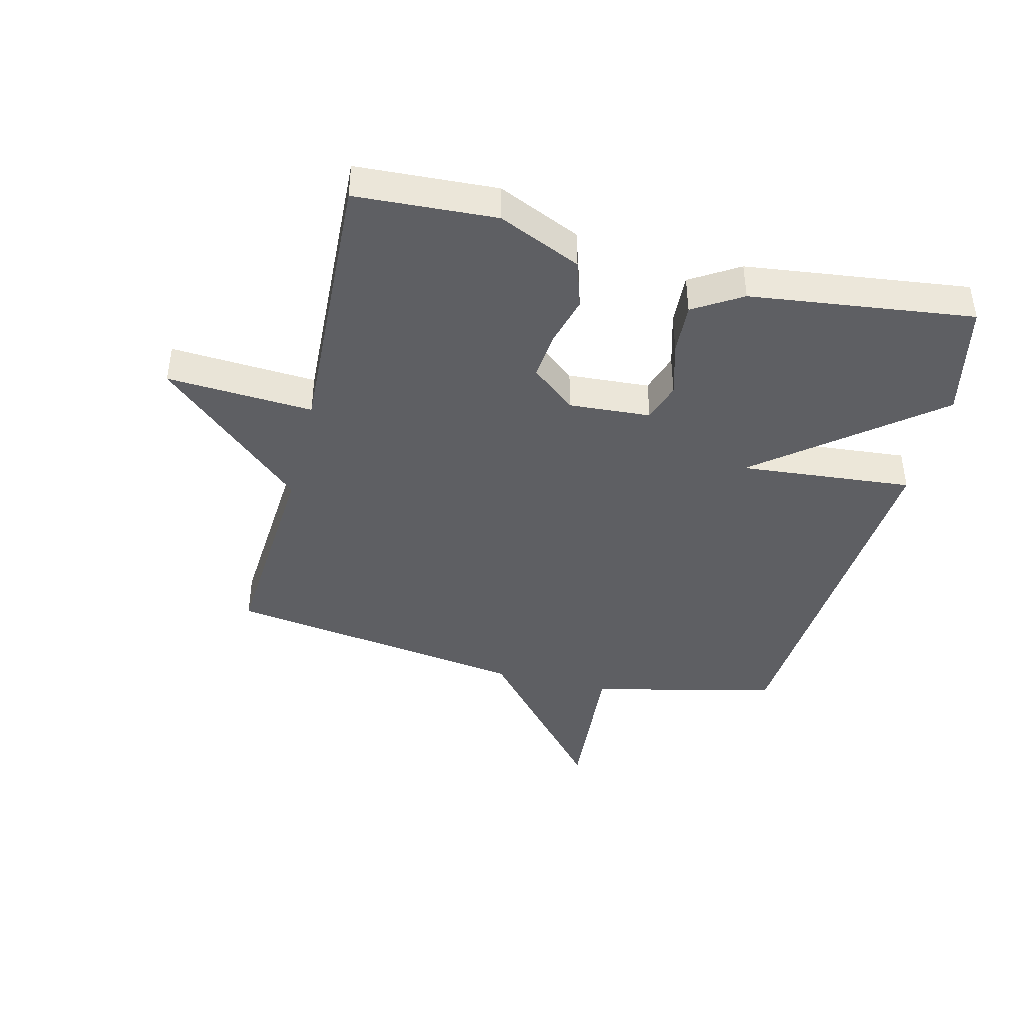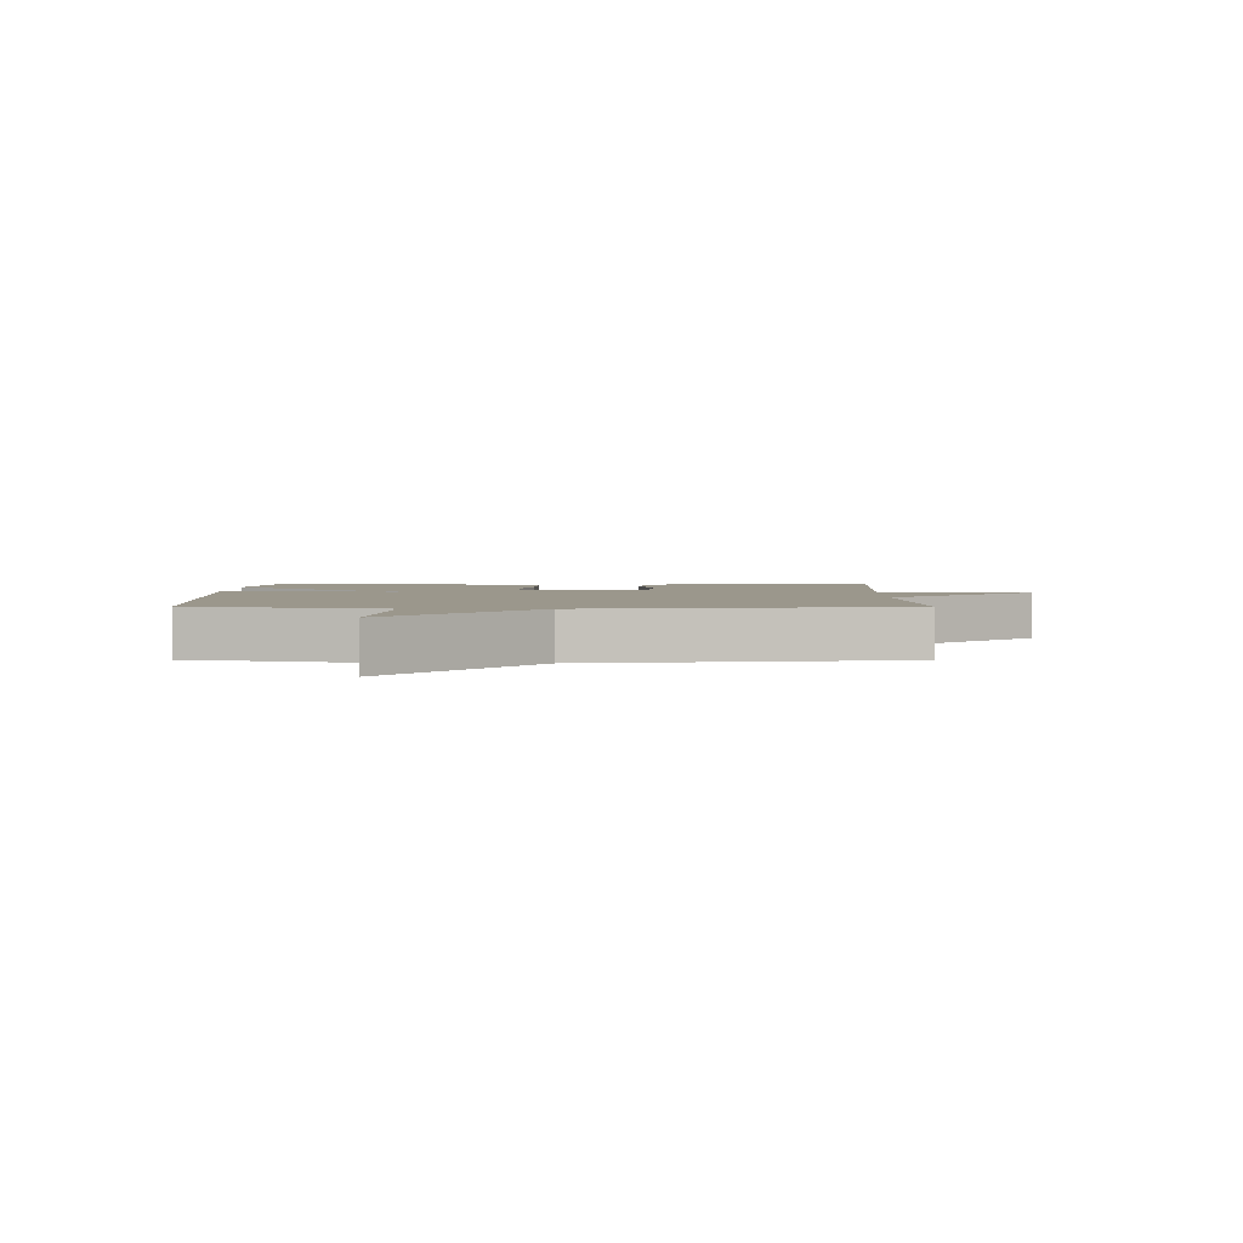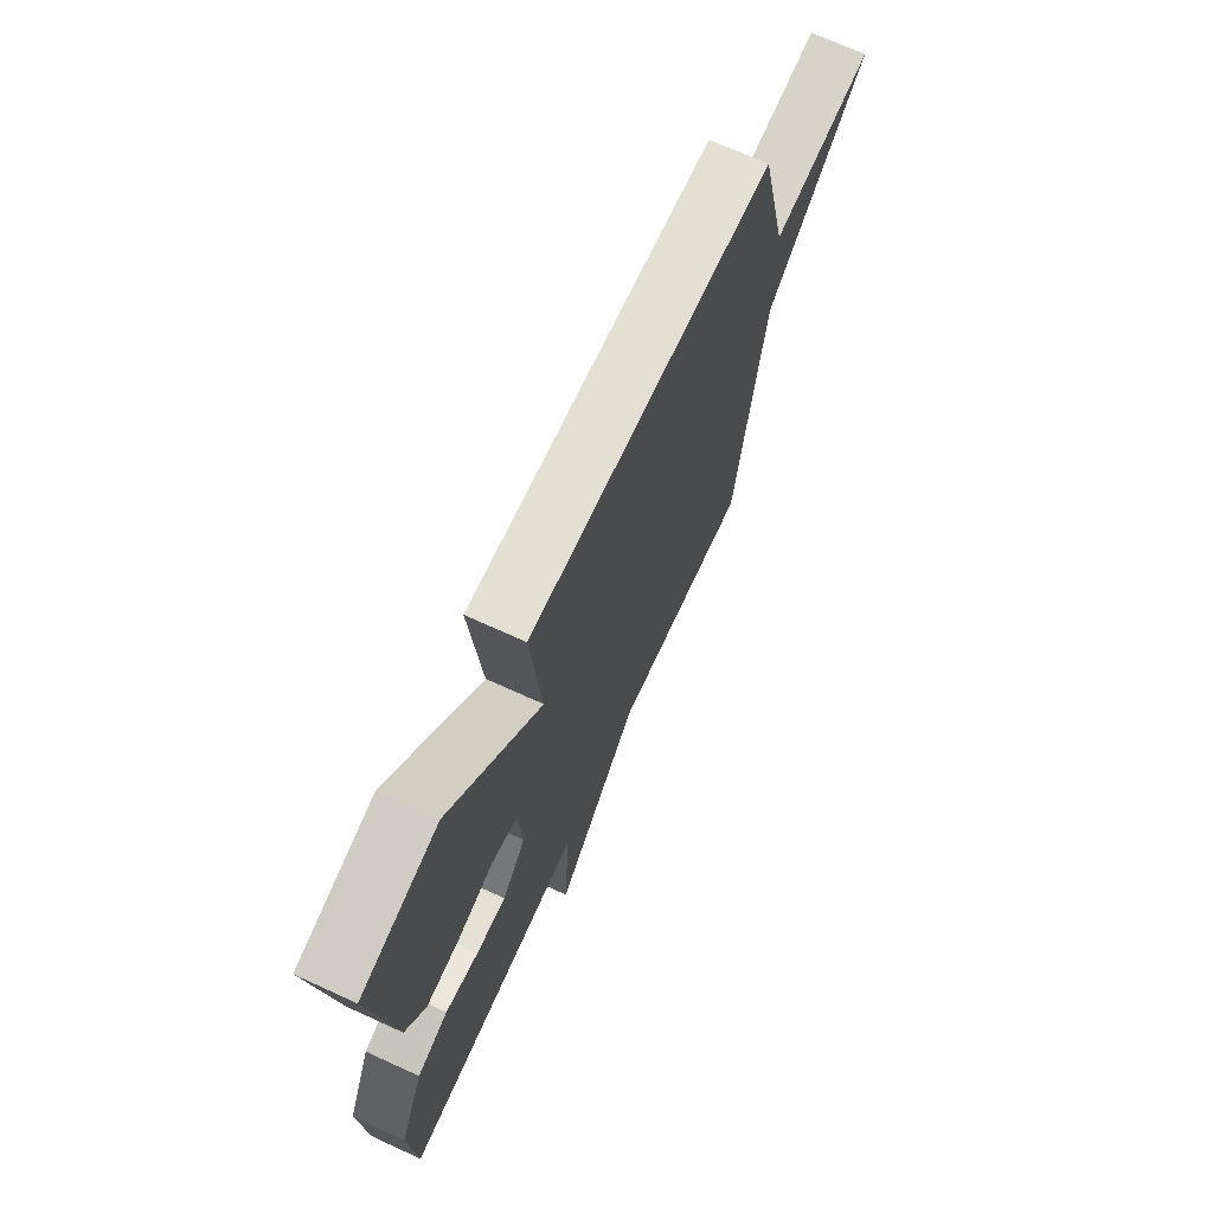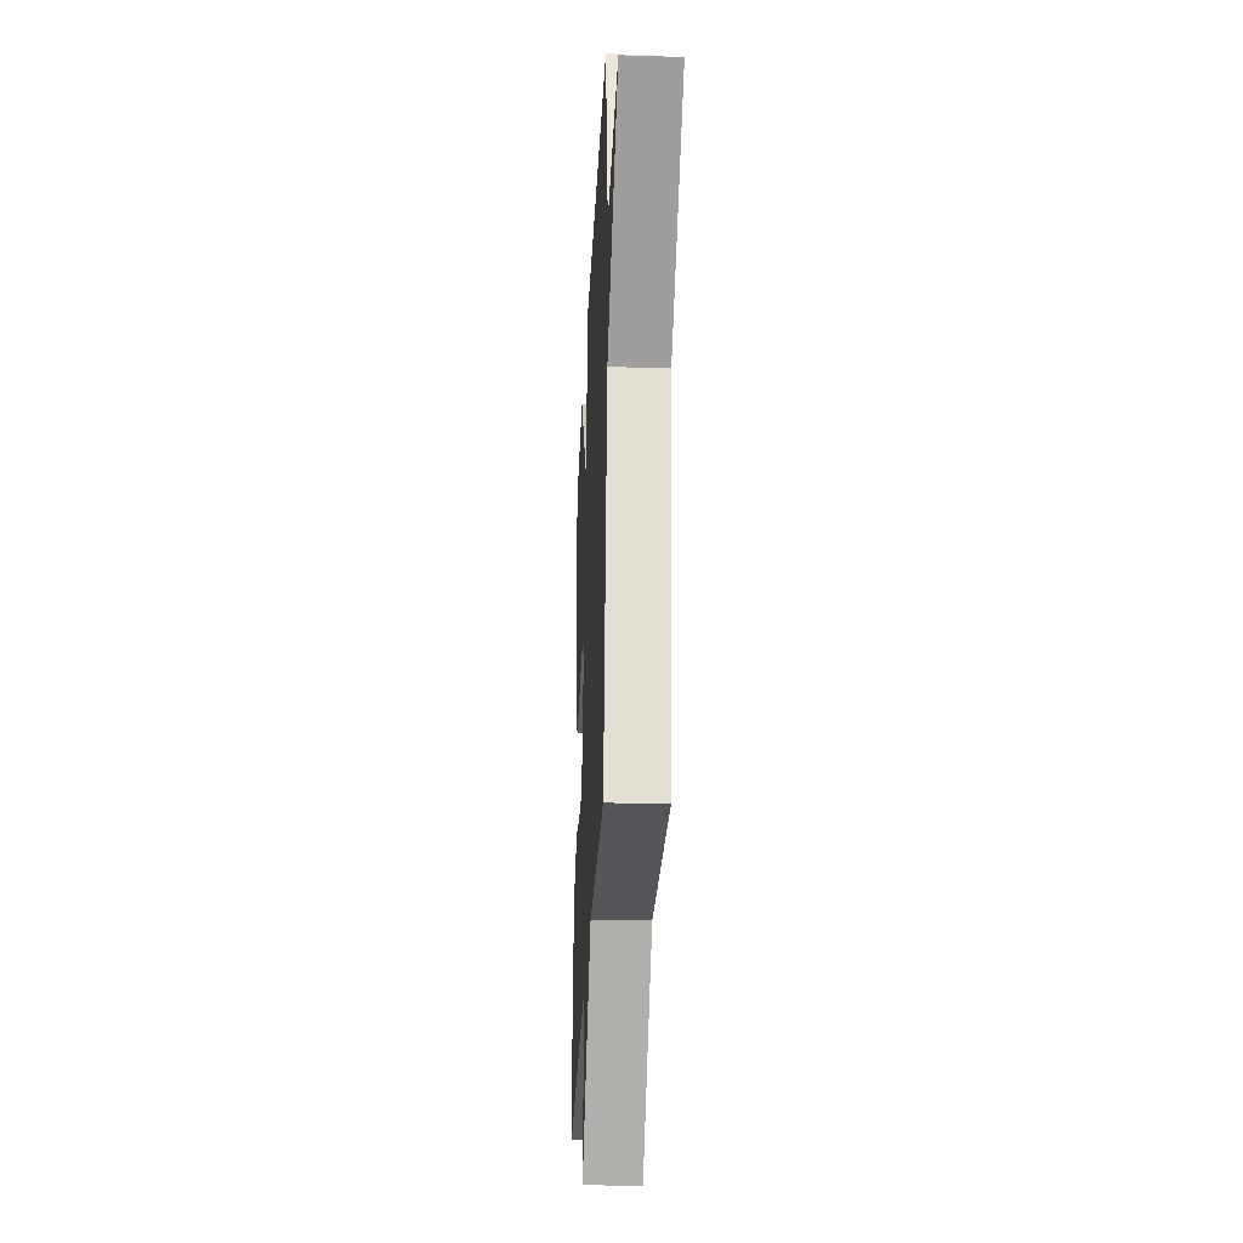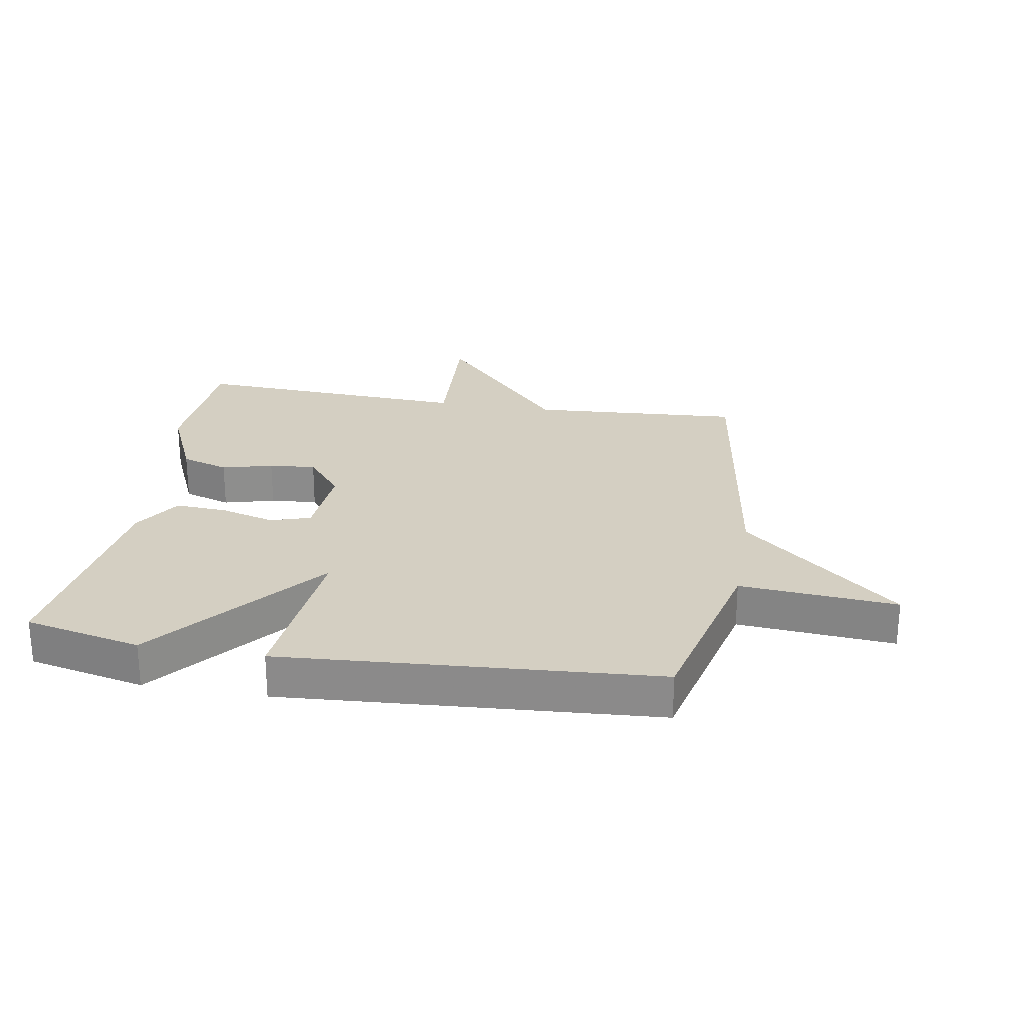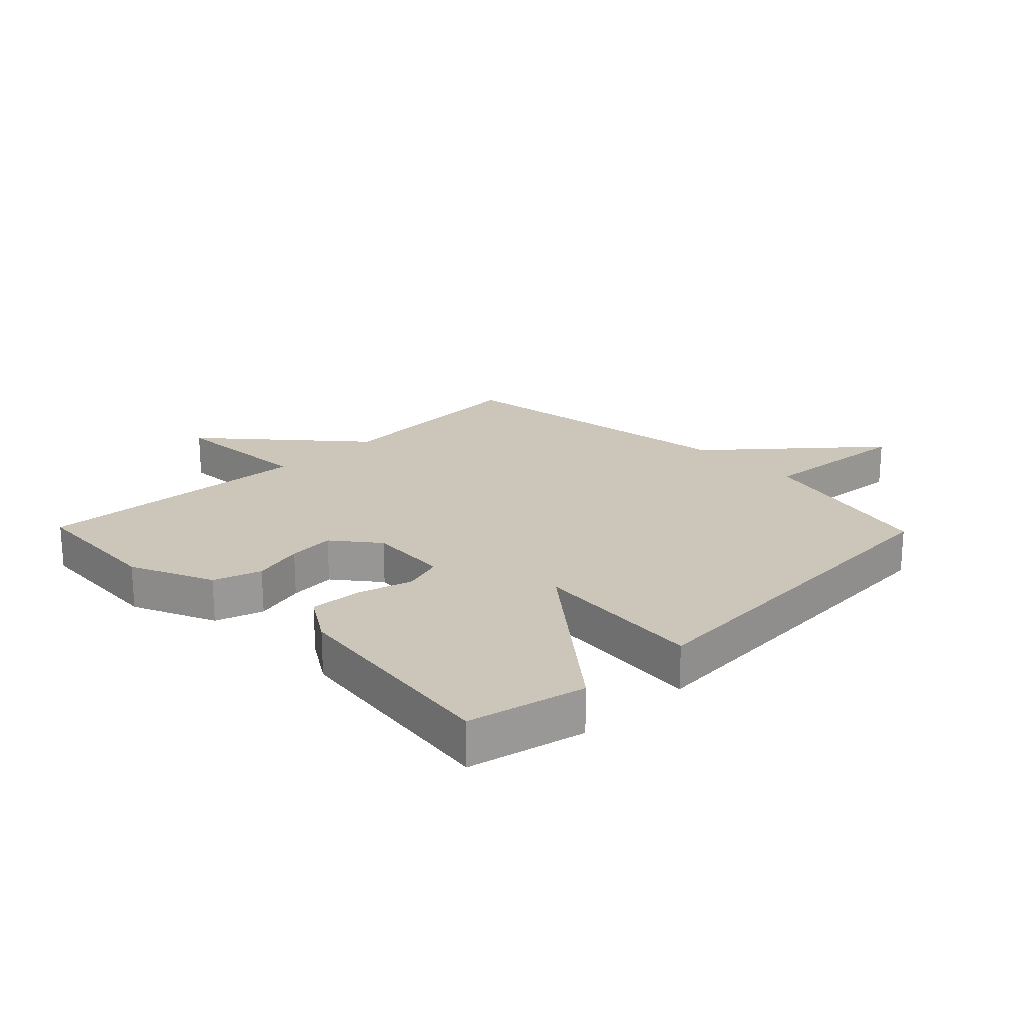
<metadata>
{"format":"obj","ext":"obj","renderer":"f3d","projection":"perspective","resolution":1024,"background":"white","views":[{"elev":-42.0,"azim":-104.0,"up":"+Y"},{"elev":2.6,"azim":90.5,"up":"+Y"},{"elev":70.7,"azim":-65.5,"up":"+Z"},{"elev":-29.9,"azim":87.3,"up":"+Z"},{"elev":25.5,"azim":9.7,"up":"+Y"},{"elev":21.0,"azim":-44.2,"up":"+Y"}]}
</metadata>
<code>
v 0.5 0.07 0.5
v 0.572 0.07 0.195
v 0.828 0.07 0.216
v 0.572 0.07 -0.005
v 0.5 0.07 -0.5
v 0.156 0.07 -0.477
v -0.058 0.07 -0.716
v -0.044 0.07 -0.477
v -0.5 0.07 -0.5
v -0.513 0.07 -0.271
v -0.453 0.07 -0.136
v -0.375 0.07 -0.111
v -0.292 0.07 -0.133
v -0.216 0.07 -0.14
v -0.157 0.07 -0.067
v -0.166 0.07 0.066
v -0.231 0.07 0.087
v -0.32 0.07 0.062
v -0.405 0.07 0.057
v -0.454 0.07 0.136
v -0.5 0.07 0.5
v -0.31 0.07 0.542
v -0.084 0.07 0.26
v -0.11 0.07 0.542
v 0.5 0 0.5
v 0.572 0 0.195
v 0.828 0 0.216
v 0.572 0 -0.005
v 0.5 0 -0.5
v 0.156 0 -0.477
v -0.058 0 -0.716
v -0.044 0 -0.477
v -0.5 0 -0.5
v -0.513 0 -0.271
v -0.453 0 -0.136
v -0.375 0 -0.111
v -0.292 0 -0.133
v -0.216 0 -0.14
v -0.157 0 -0.067
v -0.166 0 0.066
v -0.231 0 0.087
v -0.32 0 0.062
v -0.405 0 0.057
v -0.454 0 0.136
v -0.5 0 0.5
v -0.31 0 0.542
v -0.084 0 0.26
v -0.11 0 0.542
f 23 24 1 2
f 21 22 23
f 20 21 23
f 19 20 23
f 18 19 23
f 17 18 23
f 16 17 23 2
f 2 3 4
f 16 2 4
f 15 16 4
f 4 5 6
f 15 4 6
f 14 15 6
f 13 14 6
f 11 12 13
f 10 11 13
f 9 10 13
f 8 9 13
f 8 13 6
f 6 7 8
f 26 25 48 47
f 47 46 45
f 47 45 44
f 47 44 43
f 47 43 42
f 47 42 41
f 26 47 41 40
f 28 27 26
f 28 26 40
f 28 40 39
f 30 29 28
f 30 28 39
f 30 39 38
f 30 38 37
f 37 36 35
f 37 35 34
f 37 34 33
f 37 33 32
f 30 37 32
f 32 31 30
f 1 25 26 2
f 2 26 27 3
f 3 27 28 4
f 4 28 29 5
f 5 29 30 6
f 6 30 31 7
f 7 31 32 8
f 8 32 33 9
f 9 33 34 10
f 10 34 35 11
f 11 35 36 12
f 12 36 37 13
f 13 37 38 14
f 14 38 39 15
f 15 39 40 16
f 16 40 41 17
f 17 41 42 18
f 18 42 43 19
f 19 43 44 20
f 20 44 45 21
f 21 45 46 22
f 22 46 47 23
f 23 47 48 24
f 24 48 25 1

</code>
